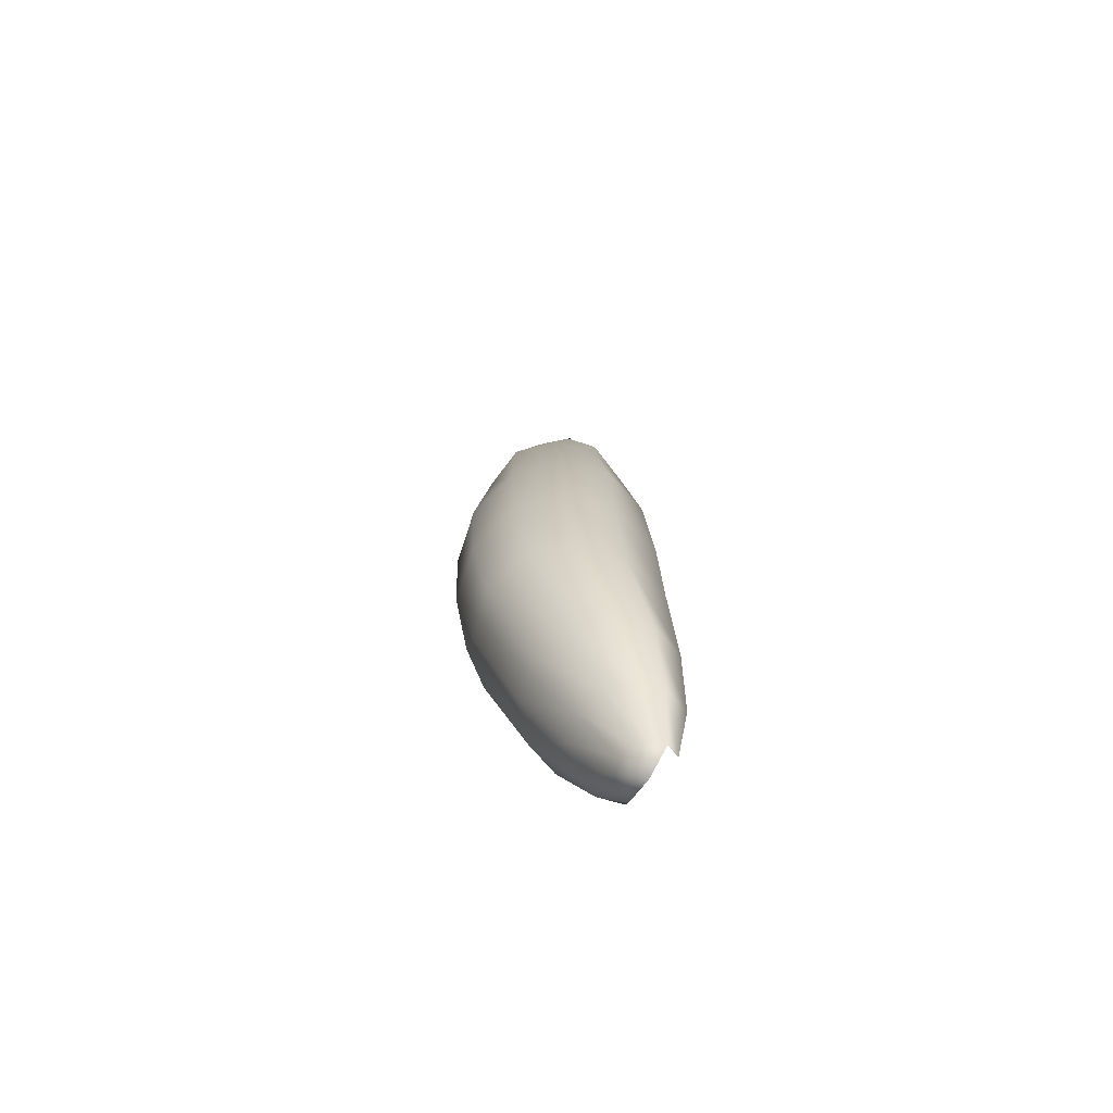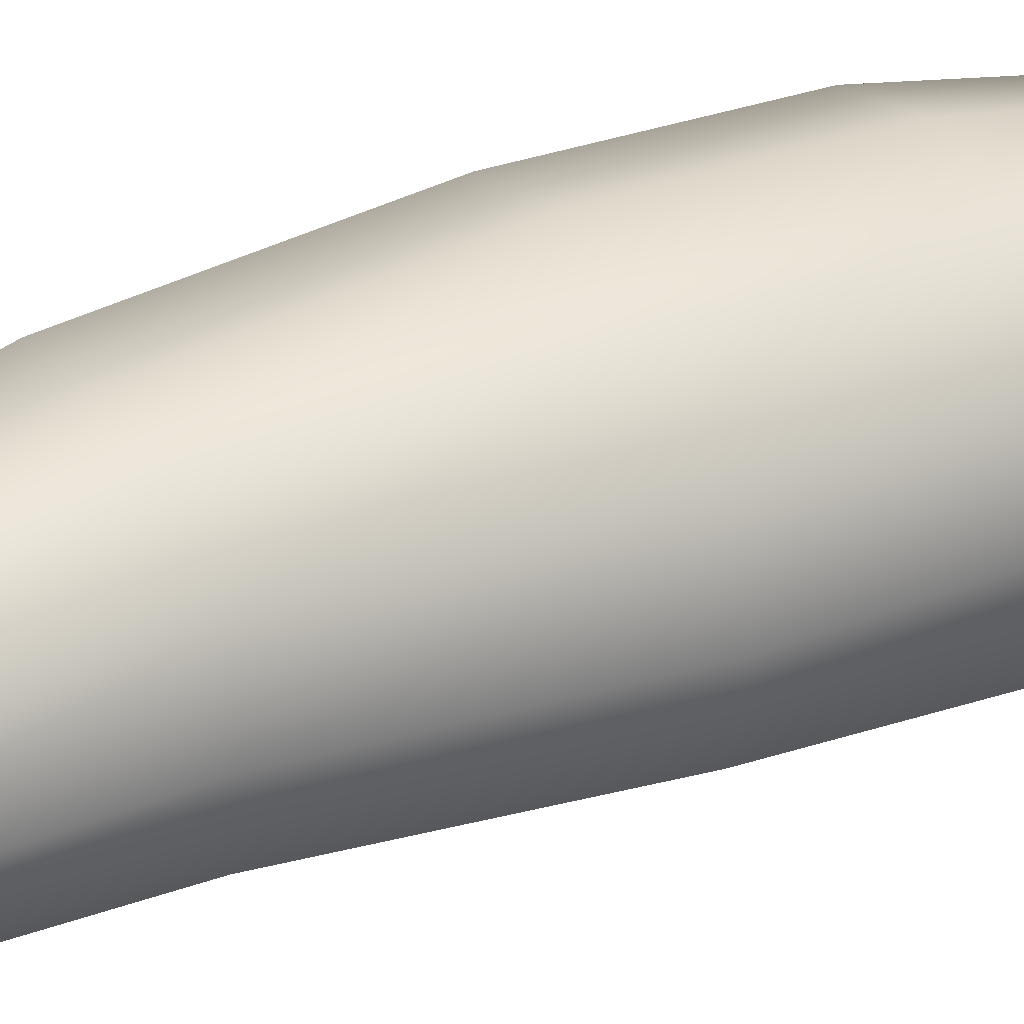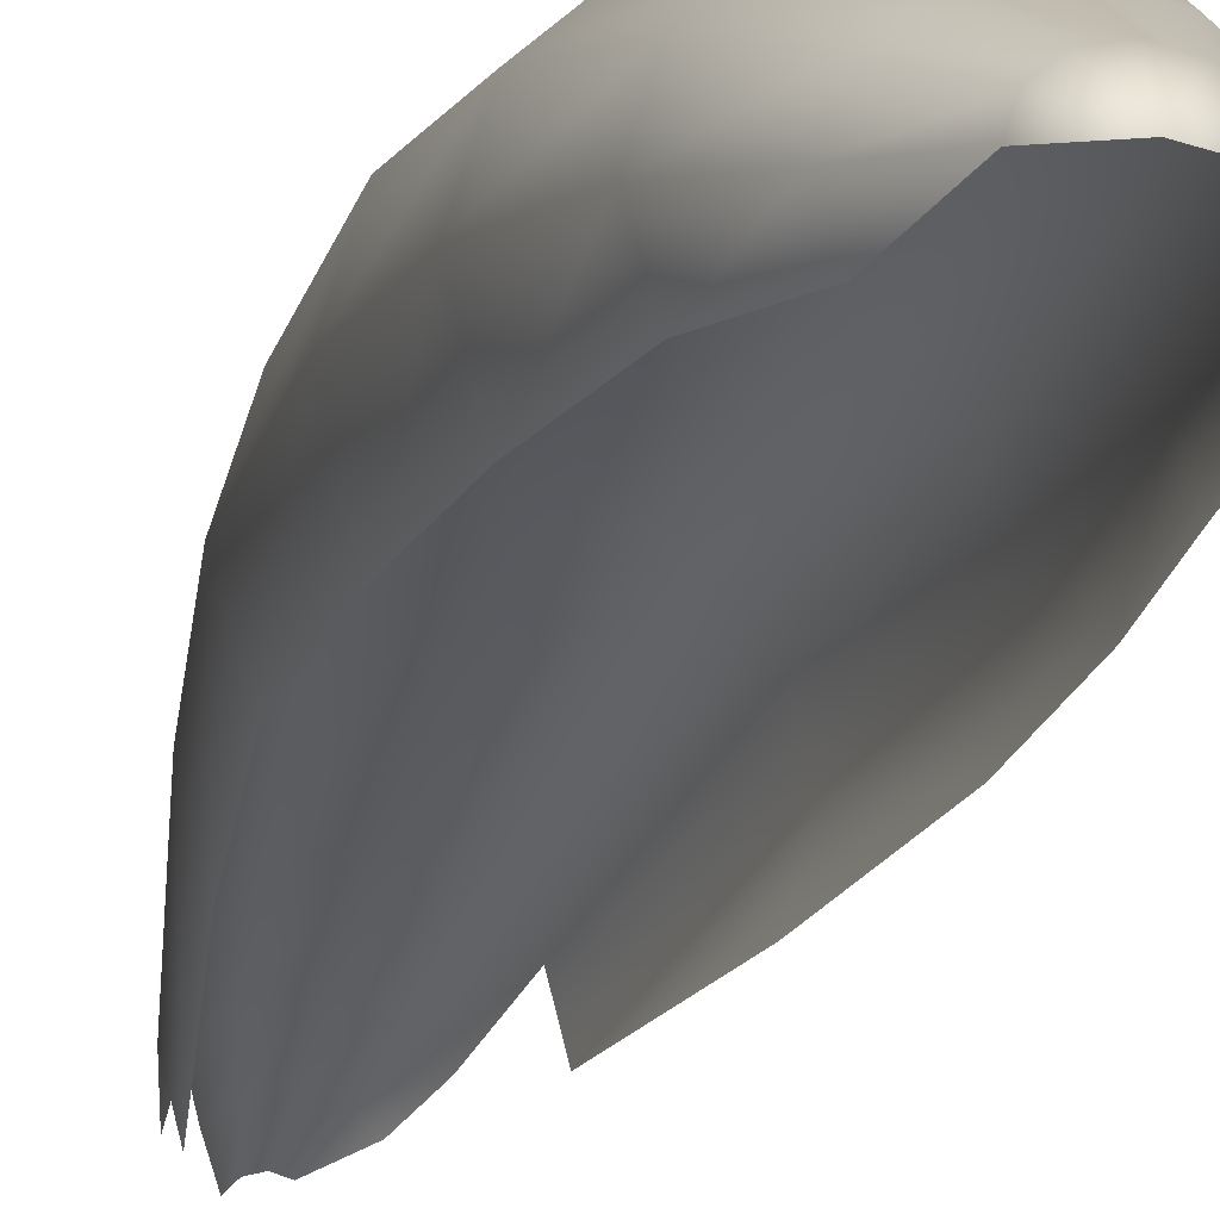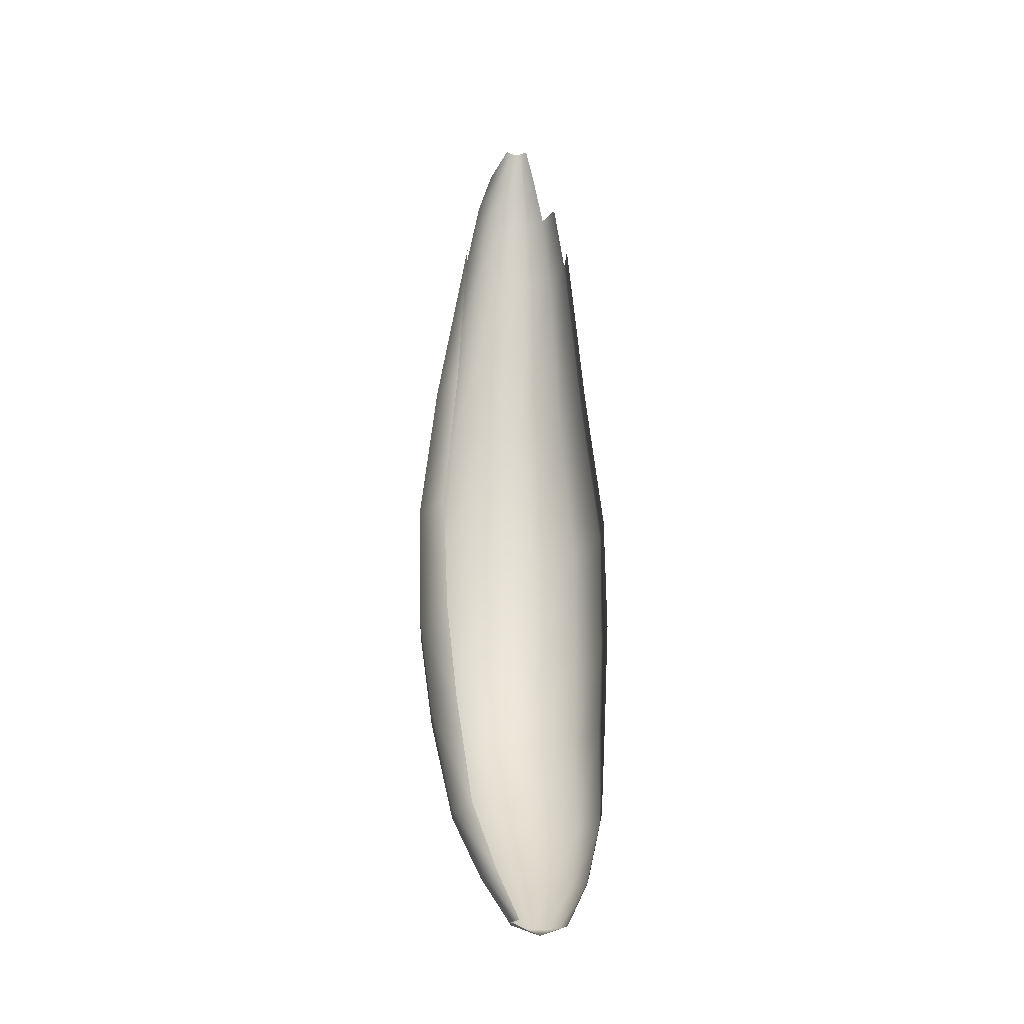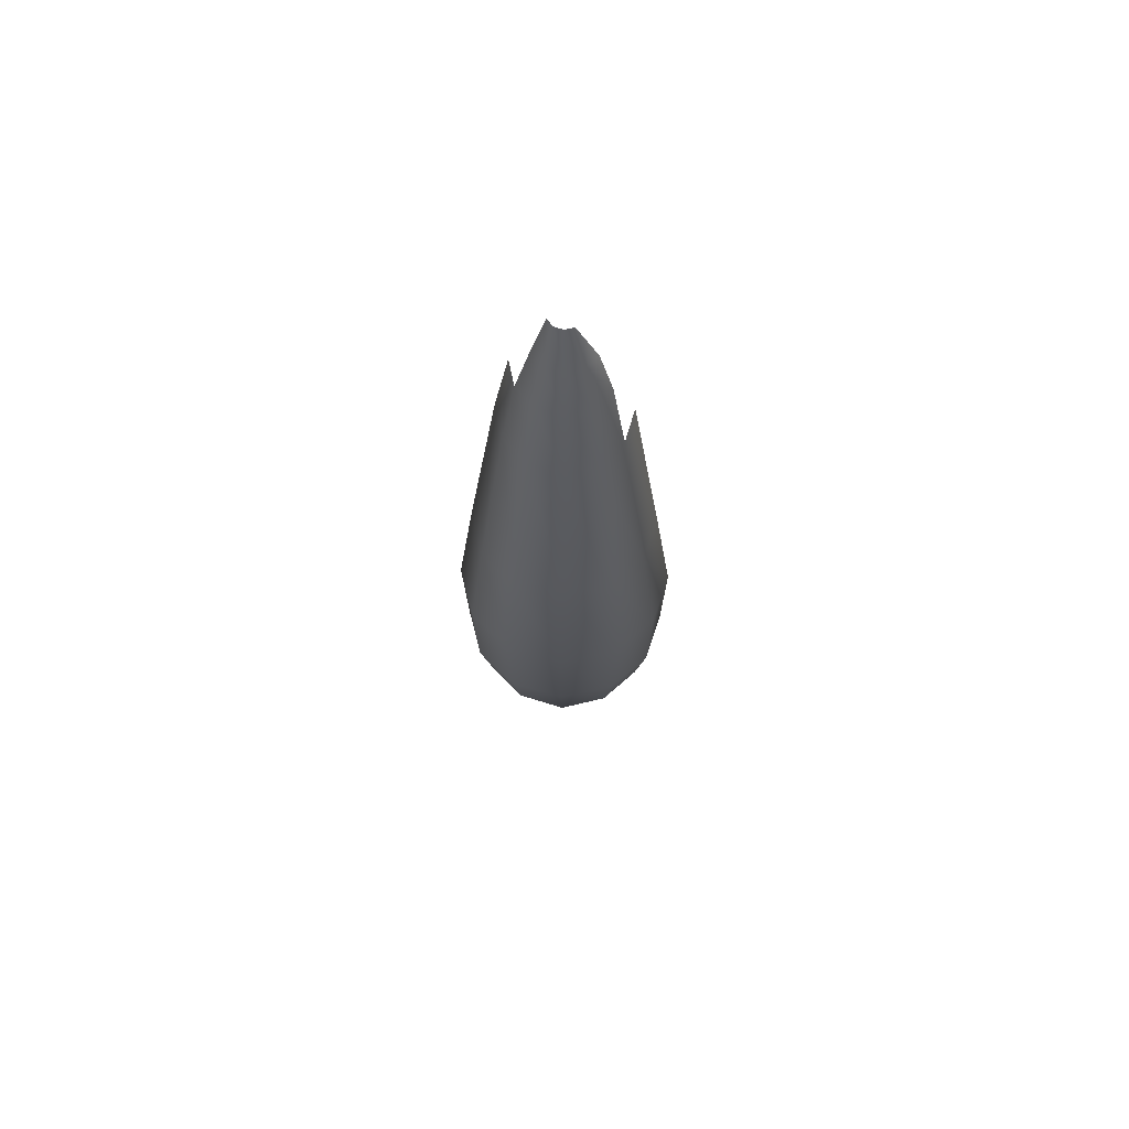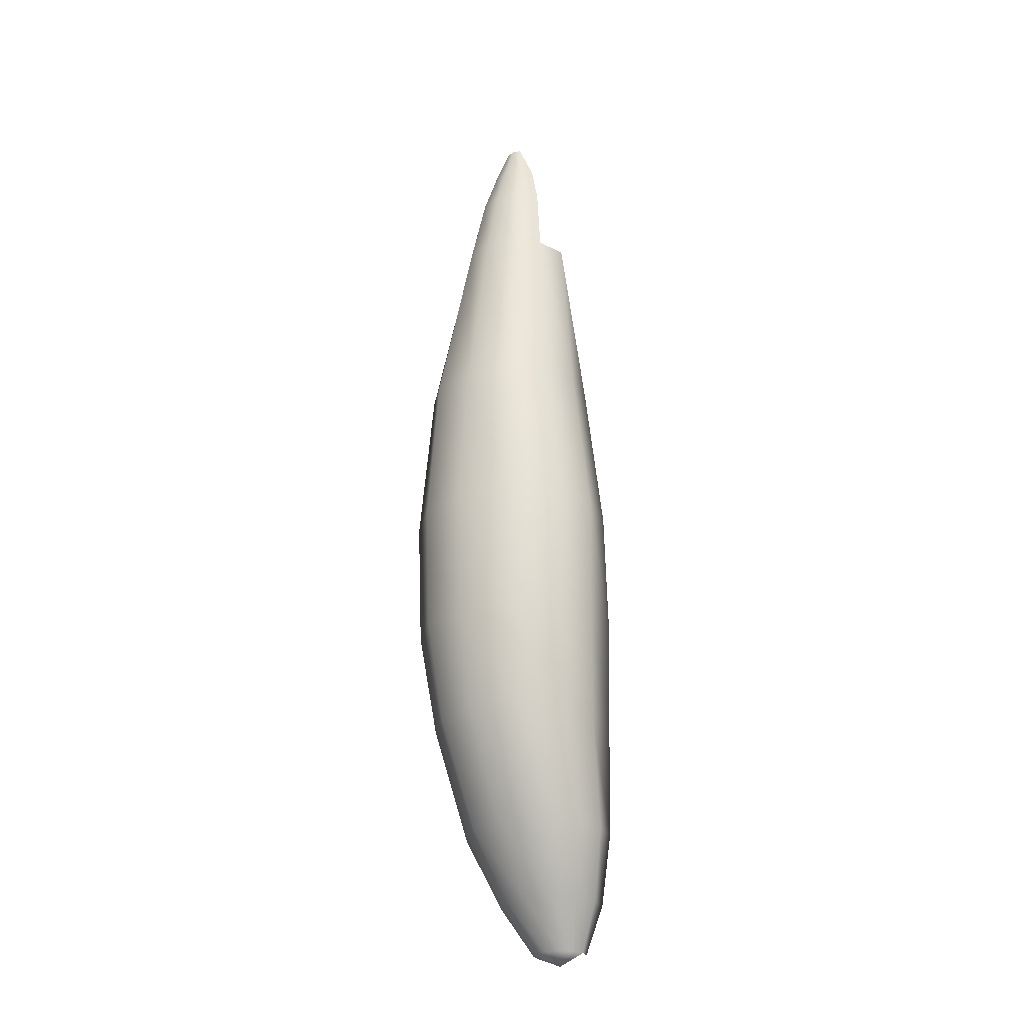
<metadata>
{"format":"obj","ext":"obj","renderer":"f3d","projection":"perspective","resolution":1024,"background":"white","views":[{"elev":-74.2,"azim":-121.7,"up":"+Z"},{"elev":31.9,"azim":59.6,"up":"+Y"},{"elev":-20.9,"azim":167.6,"up":"+Y"},{"elev":-25.3,"azim":-18.1,"up":"+Z"},{"elev":68.2,"azim":-177.8,"up":"+Z"},{"elev":-24.3,"azim":-144.3,"up":"+Z"}]}
</metadata>
<code>
v 0.01249 1.216 -4.204
v 0.01352 1.075 -3.442
v 0.1357 1.041 -3.441
v 0.19 1.201 -4.205
v 0.01252 0.5357 -6.728
v 0.01252 0.6407 -6.681
v 0.07017 0.6267 -6.682
v 0.0138 0.9394 -2.96
v 0.01382 0.8717 -2.792
v 0.04767 0.8622 -2.791
v 0.07962 0.9208 -2.96
v 0.01249 0.9735 -6.198
v 0.01249 1.18 -5.756
v 0.1998 1.127 -5.761
v 0.1707 0.9352 -6.205
v 0.01249 1.28 -4.833
v 0.2264 1.228 -4.834
v 0.01374 1.001 -3.137
v 0.1087 0.9743 -3.137
v 0.01251 0.7935 -6.481
v 0.1224 0.7666 -6.486
v 0.01249 1.259 -5.351
v 0.2203 1.208 -5.352
v 0.2867 0.831 -6.217
v 0.2031 0.693 -6.494
v 0.3831 1.086 -4.834
v 0.3726 1.071 -5.352
v 0.1783 0.9009 -3.137
v 0.2251 0.9462 -3.441
v 0.1124 0.5883 -6.683
v 0.07245 0.836 -2.791
v 0.3371 0.9953 -5.766
v 0.32 1.075 -4.205
v 0.1278 0.8699 -2.96
v 0.3875 0.8227 -5.769
v 0.3294 0.6905 -6.224
v 0.3676 0.9034 -4.205
v 0.4405 0.8926 -4.834
v 0.2037 0.8007 -3.137
v 0.2328 0.593 -6.5
v 0.4284 0.8828 -5.353
v 0.2578 0.8173 -3.441
v 0.1278 0.5362 -6.684
v 0.2034 0.4938 -6.5
v 0.3728 0.6559 -5.353
v 0.3374 0.6169 -5.768
v 0.2251 0.6884 -3.441
v 0.3201 0.7322 -4.205
v 0.2871 0.552 -6.221
v 0.3833 0.6994 -4.835
v -0.2614 0.5527 -6.213
v -0.1778 0.4946 -6.49
v -0.3577 0.6999 -4.832
v -0.3471 0.6564 -5.349
v -0.08736 0.4842 -6.683
v -0.3117 0.6175 -5.763
v -0.2947 0.7326 -4.203
v -0.2307 0.8173 -3.44
v -0.342 0.9035 -4.203
v -0.1028 0.5362 -6.684
v -0.3616 0.823 -5.762
v -0.3035 0.6909 -6.215
v -0.4147 0.8928 -4.831
v -0.2071 0.5936 -6.488
v -0.4025 0.883 -5.348
v -0.1508 0.9009 -3.137
v -0.198 0.9462 -3.441
v -0.1775 0.6932 -6.485
v -0.08736 0.5883 -6.683
v -0.3469 1.071 -5.348
v -0.3114 0.9952 -5.76
v -0.2946 1.075 -4.203
v -0.1002 0.8699 -2.96
v -0.2611 0.8311 -6.21
v -0.3575 1.086 -4.831
v -0.1649 1.2 -4.204
v -0.2013 1.227 -4.832
v -0.05201 0.9208 -2.96
v -0.08123 0.9743 -3.137
v -0.1455 0.935 -6.201
v -0.09721 0.7665 -6.481
v -0.1951 1.208 -5.349
v -0.1086 1.041 -3.441
v -0.04514 0.6267 -6.682
v -0.02004 0.8622 -2.791
v -0.1746 1.127 -5.758
f 1 2 3
f 1 3 4
f 5 6 7
f 8 9 10
f 8 10 11
f 12 13 14
f 12 14 15
f 16 1 4
f 16 4 17
f 18 8 11
f 18 11 19
f 20 12 15
f 20 15 21
f 22 16 17
f 22 17 23
f 2 18 19
f 2 19 3
f 6 20 21
f 6 21 7
f 13 22 23
f 13 23 14
f 21 15 24
f 21 24 25
f 23 17 26
f 23 26 27
f 3 19 28
f 3 28 29
f 7 21 25
f 7 25 30
f 14 23 27
f 14 27 32
f 4 3 29
f 4 29 33
f 5 7 30
f 11 10 31
f 11 31 34
f 15 14 32
f 15 32 24
f 17 4 33
f 17 33 26
f 19 11 34
f 19 34 28
f 24 32 35
f 24 35 36
f 26 33 37
f 26 37 38
f 25 24 36
f 25 36 40
f 27 26 38
f 27 38 41
f 29 28 39
f 29 39 42
f 30 25 40
f 30 40 43
f 32 27 41
f 32 41 35
f 33 29 42
f 33 42 37
f 5 30 43
f 43 40 44
f 35 41 45
f 35 45 46
f 37 42 47
f 37 47 48
f 36 35 46
f 36 46 49
f 38 37 48
f 38 48 50
f 40 36 49
f 40 49 44
f 41 38 50
f 41 50 45
f 57 58 59
f 51 56 61
f 51 61 62
f 53 57 59
f 53 59 63
f 52 51 62
f 52 62 64
f 54 53 63
f 54 63 65
f 55 52 64
f 55 64 60
f 56 54 65
f 56 65 61
f 60 64 68
f 60 68 69
f 61 65 70
f 61 70 71
f 59 58 67
f 59 67 72
f 5 60 69
f 62 61 71
f 62 71 74
f 63 59 72
f 63 72 75
f 64 62 74
f 64 74 68
f 65 63 75
f 65 75 70
f 75 72 76
f 75 76 77
f 66 73 78
f 66 78 79
f 68 74 80
f 68 80 81
f 70 75 77
f 70 77 82
f 67 66 79
f 67 79 83
f 69 68 81
f 69 81 84
f 71 70 82
f 71 82 86
f 72 67 83
f 72 83 76
f 5 69 84
f 73 85 78
f 74 71 86
f 74 86 80
f 76 83 2
f 76 2 1
f 5 84 6
f 78 85 9
f 78 9 8
f 80 86 13
f 80 13 12
f 77 76 1
f 77 1 16
f 79 78 8
f 79 8 18
f 81 80 12
f 81 12 20
f 82 77 16
f 82 16 22
f 83 79 18
f 83 18 2
f 84 81 20
f 84 20 6
f 86 82 22
f 86 22 13

</code>
